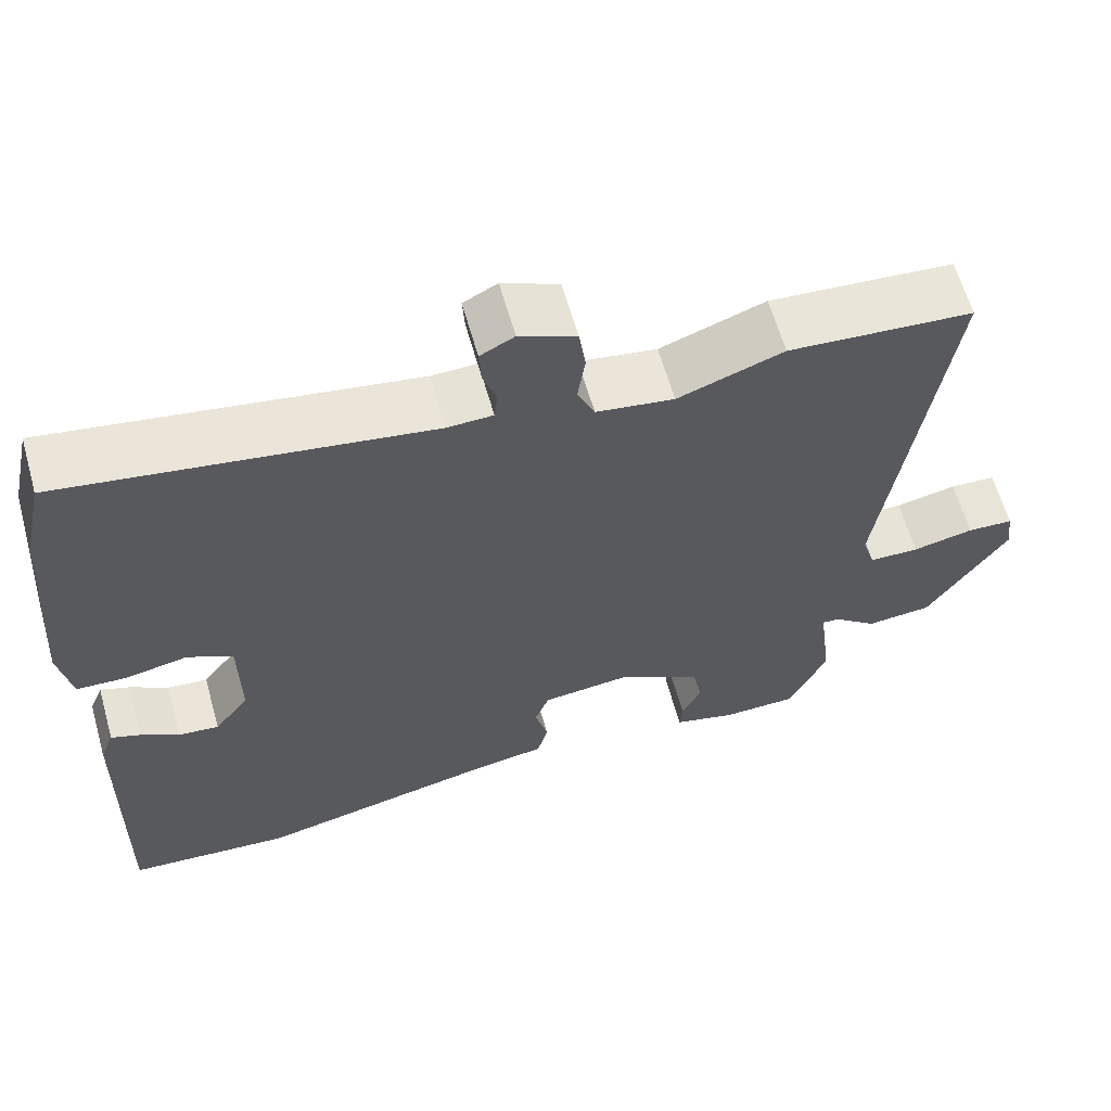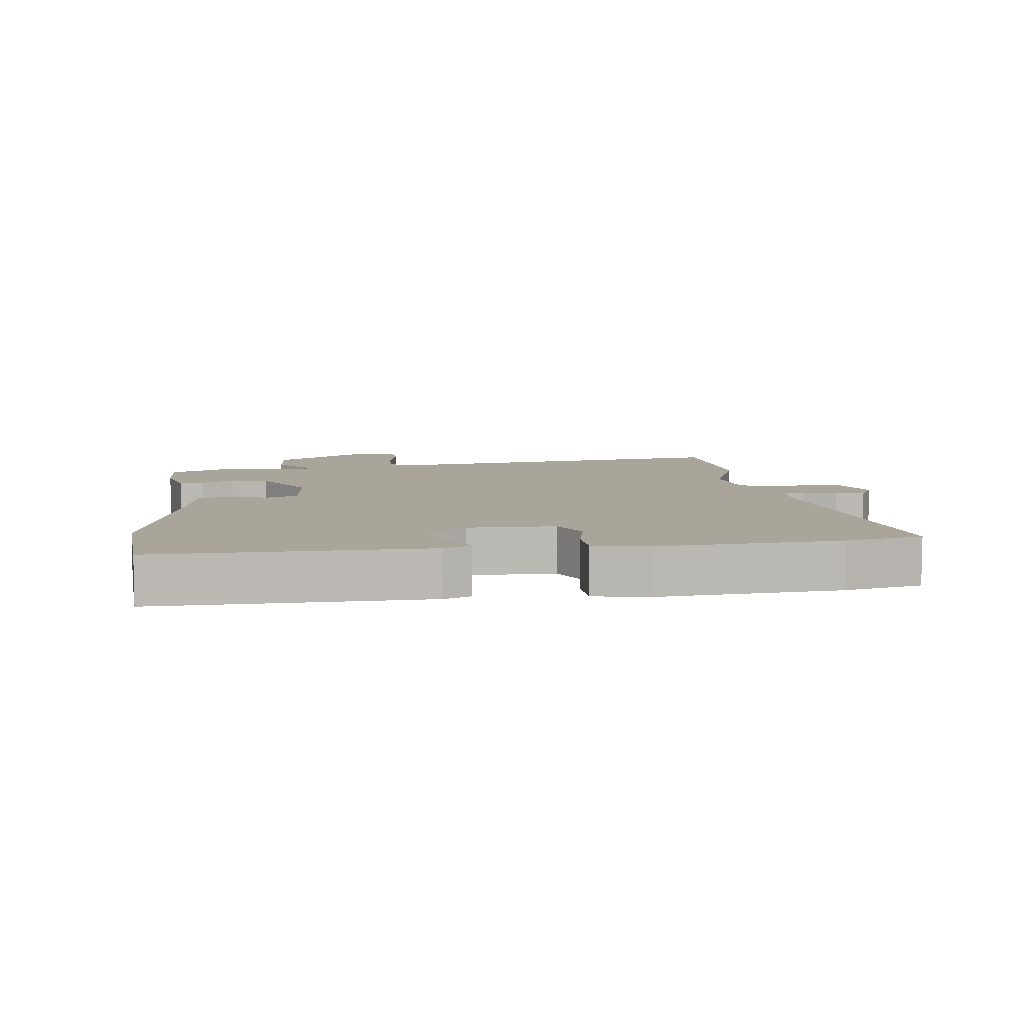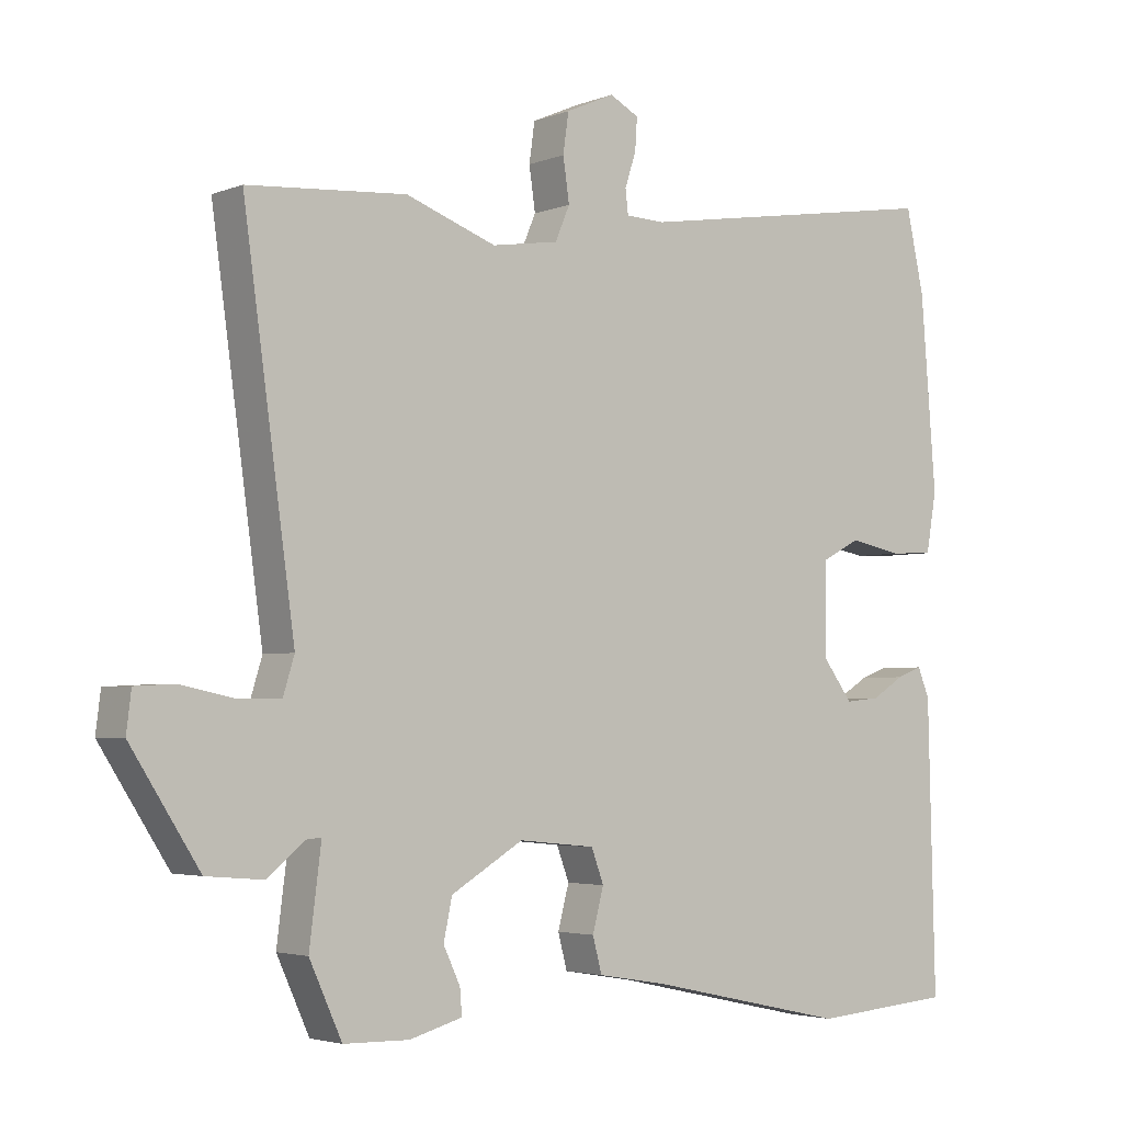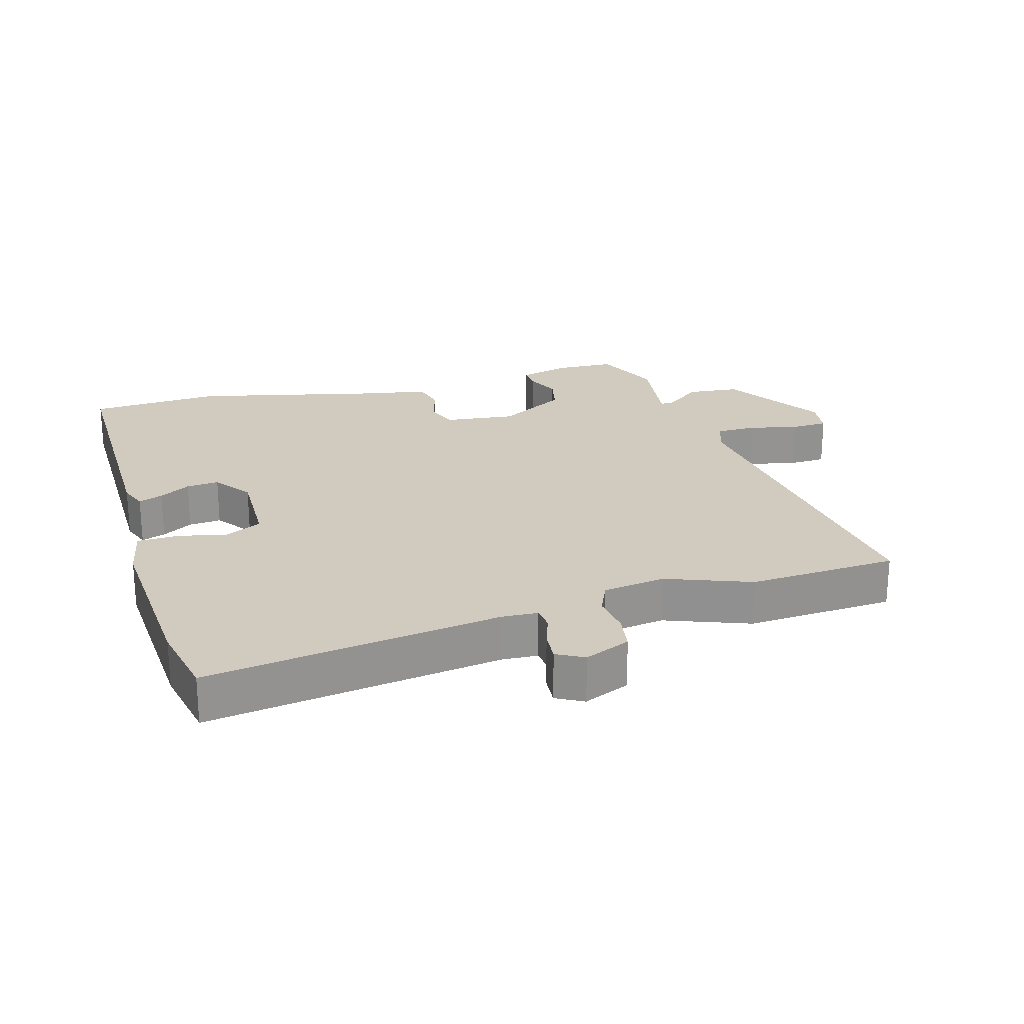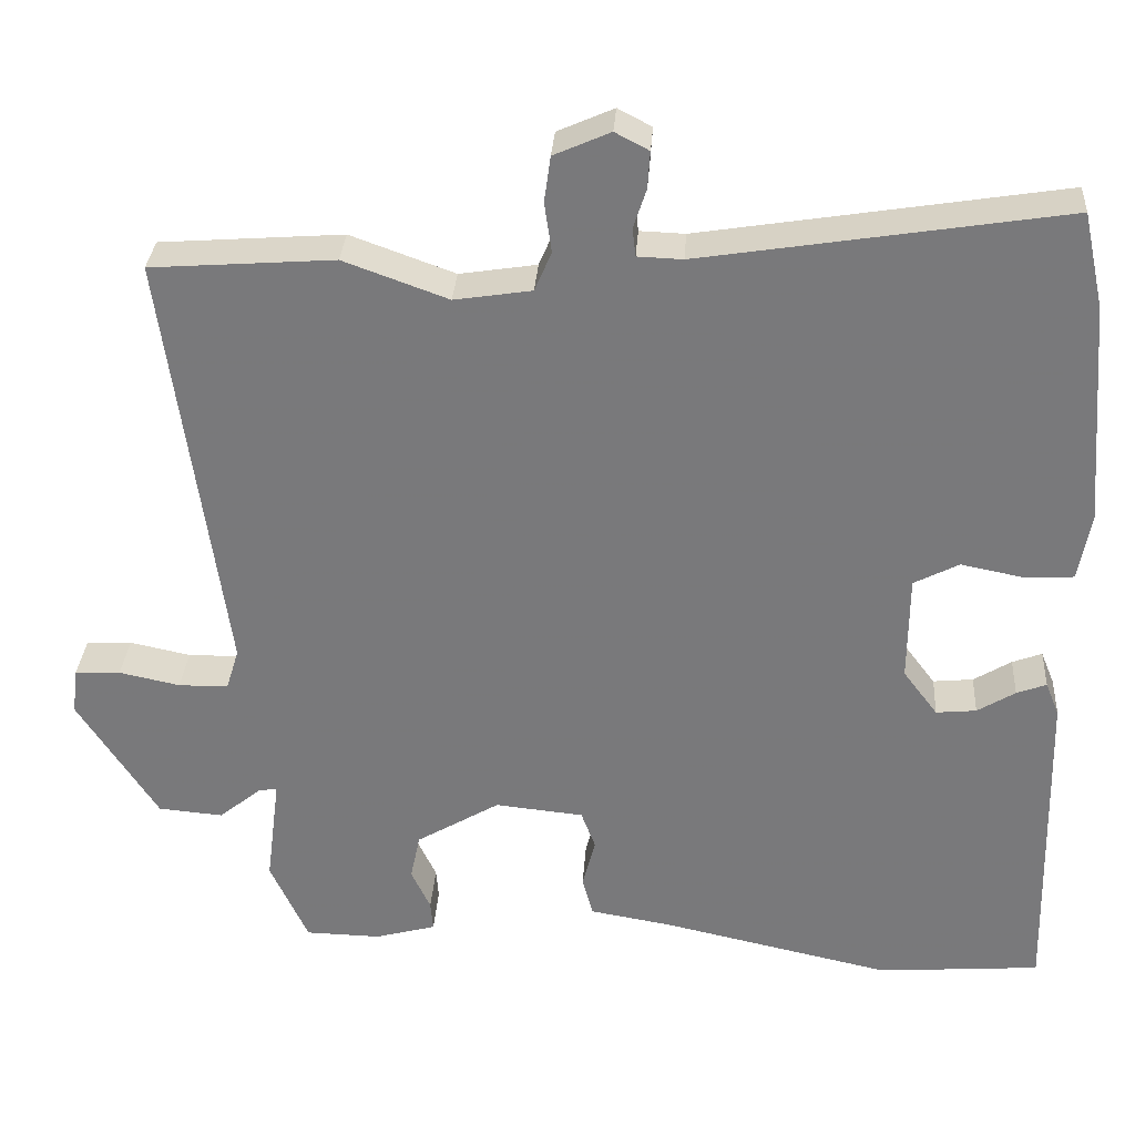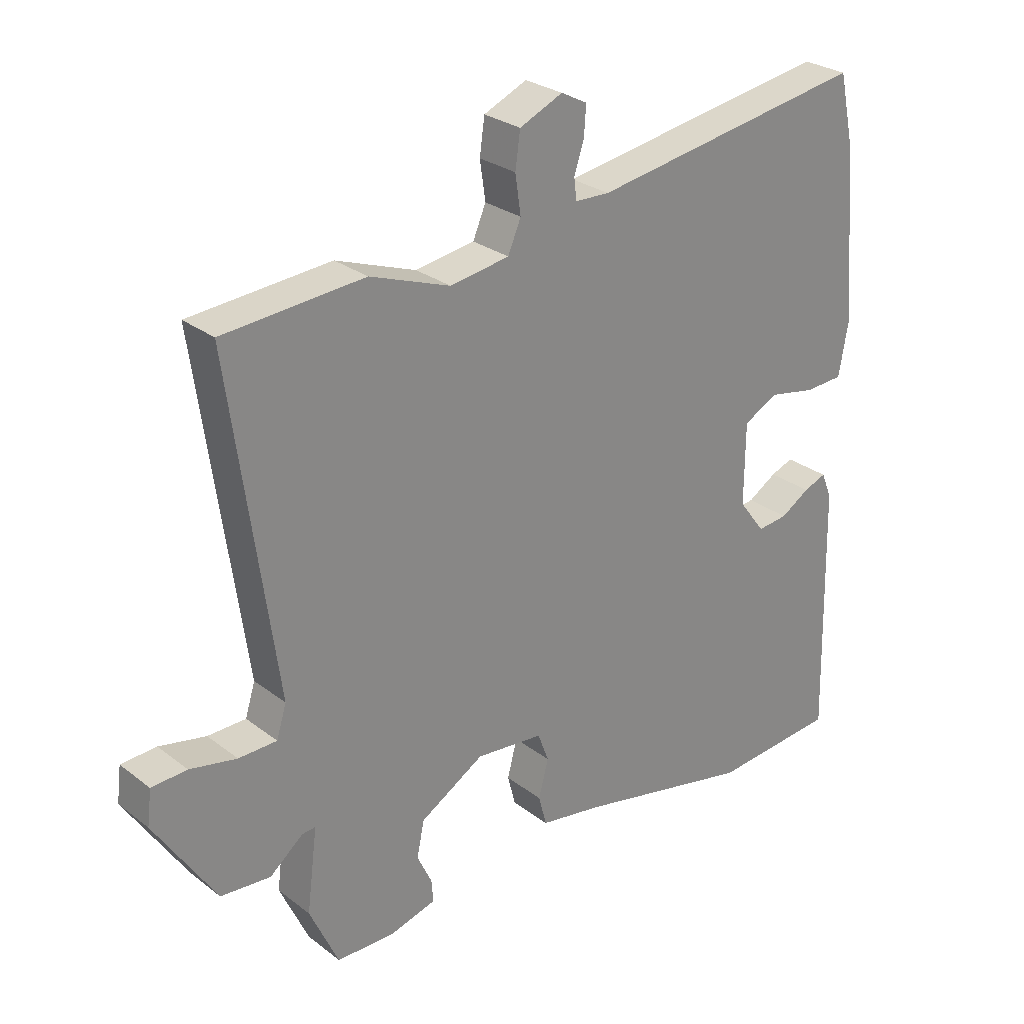
<metadata>
{"format":"obj","ext":"obj","renderer":"f3d","projection":"perspective","resolution":1024,"background":"white","views":[{"elev":62.4,"azim":-15.8,"up":"+Z"},{"elev":7.6,"azim":-96.7,"up":"+Y"},{"elev":-3.5,"azim":141.9,"up":"+Z"},{"elev":23.5,"azim":-15.2,"up":"+Y"},{"elev":31.7,"azim":-176.2,"up":"+Z"},{"elev":27.5,"azim":139.3,"up":"+Z"}]}
</metadata>
<code>
v -0.317 0.07 -0.514
v -0.52 0.07 -0.498
v -0.51 0.07 -0.086
v -0.493 0.07 -0.044
v -0.456 0.07 -0.058
v -0.409 0.07 -0.087
v -0.359 0.07 -0.092
v -0.316 0.07 -0.035
v -0.317 0.07 0.098
v -0.373 0.07 0.127
v -0.449 0.07 0.112
v -0.512 0.07 0.115
v -0.527 0.07 0.2
v -0.505 0.07 0.477
v -0.479 0.07 0.595
v -0.029 0.07 0.523
v 0.027 0.07 0.525
v 0.031 0.07 0.56
v 0.015 0.07 0.609
v 0.012 0.07 0.655
v 0.054 0.07 0.677
v 0.124 0.07 0.646
v 0.132 0.07 0.589
v 0.123 0.07 0.527
v 0.144 0.07 0.478
v 0.24 0.07 0.463
v 0.37 0.07 0.51
v 0.598 0.07 0.493
v 0.524 0.07 -0.041
v 0.54 0.07 -0.093
v 0.602 0.07 -0.094
v 0.678 0.07 -0.078
v 0.735 0.07 -0.081
v 0.742 0.07 -0.138
v 0.643 0.07 -0.292
v 0.562 0.07 -0.299
v 0.508 0.07 -0.255
v 0.486 0.07 -0.253
v 0.503 0.07 -0.388
v 0.456 0.07 -0.491
v 0.362 0.07 -0.493
v 0.286 0.07 -0.472
v 0.289 0.07 -0.435
v 0.313 0.07 -0.384
v 0.301 0.07 -0.326
v 0.197 0.07 -0.264
v 0.087 0.07 -0.275
v 0.069 0.07 -0.323
v 0.085 0.07 -0.384
v 0.072 0.07 -0.434
v -0.029 0.07 -0.451
v -0.317 0 -0.514
v -0.52 0 -0.498
v -0.51 0 -0.086
v -0.493 0 -0.044
v -0.456 0 -0.058
v -0.409 0 -0.087
v -0.359 0 -0.092
v -0.316 0 -0.035
v -0.317 0 0.098
v -0.373 0 0.127
v -0.449 0 0.112
v -0.512 0 0.115
v -0.527 0 0.2
v -0.505 0 0.477
v -0.479 0 0.595
v -0.029 0 0.523
v 0.027 0 0.525
v 0.031 0 0.56
v 0.015 0 0.609
v 0.012 0 0.655
v 0.054 0 0.677
v 0.124 0 0.646
v 0.132 0 0.589
v 0.123 0 0.527
v 0.144 0 0.478
v 0.24 0 0.463
v 0.37 0 0.51
v 0.598 0 0.493
v 0.524 0 -0.041
v 0.54 0 -0.093
v 0.602 0 -0.094
v 0.678 0 -0.078
v 0.735 0 -0.081
v 0.742 0 -0.138
v 0.643 0 -0.292
v 0.562 0 -0.299
v 0.508 0 -0.255
v 0.486 0 -0.253
v 0.503 0 -0.388
v 0.456 0 -0.491
v 0.362 0 -0.493
v 0.286 0 -0.472
v 0.289 0 -0.435
v 0.313 0 -0.384
v 0.301 0 -0.326
v 0.197 0 -0.264
v 0.087 0 -0.275
v 0.069 0 -0.323
v 0.085 0 -0.384
v 0.072 0 -0.434
v -0.029 0 -0.451
f 48 49 50 51
f 47 48 51 1
f 41 42 43 44
f 41 44 45
f 38 39 40 41
f 38 41 45
f 34 35 36 37
f 34 37 38
f 31 32 33 34
f 30 31 34 38
f 29 30 38 45
f 26 27 28 29
f 25 26 29 45
f 21 22 23 24
f 18 19 20 21
f 17 18 21 24
f 16 17 24 25
f 10 11 12 13
f 10 13 14 15
f 3 4 5 6
f 3 6 7
f 47 1 2 3
f 46 47 3 7
f 25 45 46
f 9 10 15 16
f 8 9 16 25
f 7 8 25 46
f 102 101 100 99
f 52 102 99 98
f 95 94 93 92
f 96 95 92
f 92 91 90 89
f 96 92 89
f 88 87 86 85
f 89 88 85
f 85 84 83 82
f 89 85 82 81
f 96 89 81 80
f 80 79 78 77
f 96 80 77 76
f 75 74 73 72
f 72 71 70 69
f 75 72 69 68
f 76 75 68 67
f 64 63 62 61
f 66 65 64 61
f 57 56 55 54
f 58 57 54
f 54 53 52 98
f 58 54 98 97
f 97 96 76
f 67 66 61 60
f 76 67 60 59
f 97 76 59 58
f 1 52 53 2
f 2 53 54 3
f 3 54 55 4
f 4 55 56 5
f 5 56 57 6
f 6 57 58 7
f 7 58 59 8
f 8 59 60 9
f 9 60 61 10
f 10 61 62 11
f 11 62 63 12
f 12 63 64 13
f 13 64 65 14
f 14 65 66 15
f 15 66 67 16
f 16 67 68 17
f 17 68 69 18
f 18 69 70 19
f 19 70 71 20
f 20 71 72 21
f 21 72 73 22
f 22 73 74 23
f 23 74 75 24
f 24 75 76 25
f 25 76 77 26
f 26 77 78 27
f 27 78 79 28
f 28 79 80 29
f 29 80 81 30
f 30 81 82 31
f 31 82 83 32
f 32 83 84 33
f 33 84 85 34
f 34 85 86 35
f 35 86 87 36
f 36 87 88 37
f 37 88 89 38
f 38 89 90 39
f 39 90 91 40
f 40 91 92 41
f 41 92 93 42
f 42 93 94 43
f 43 94 95 44
f 44 95 96 45
f 45 96 97 46
f 46 97 98 47
f 47 98 99 48
f 48 99 100 49
f 49 100 101 50
f 50 101 102 51
f 51 102 52 1

</code>
